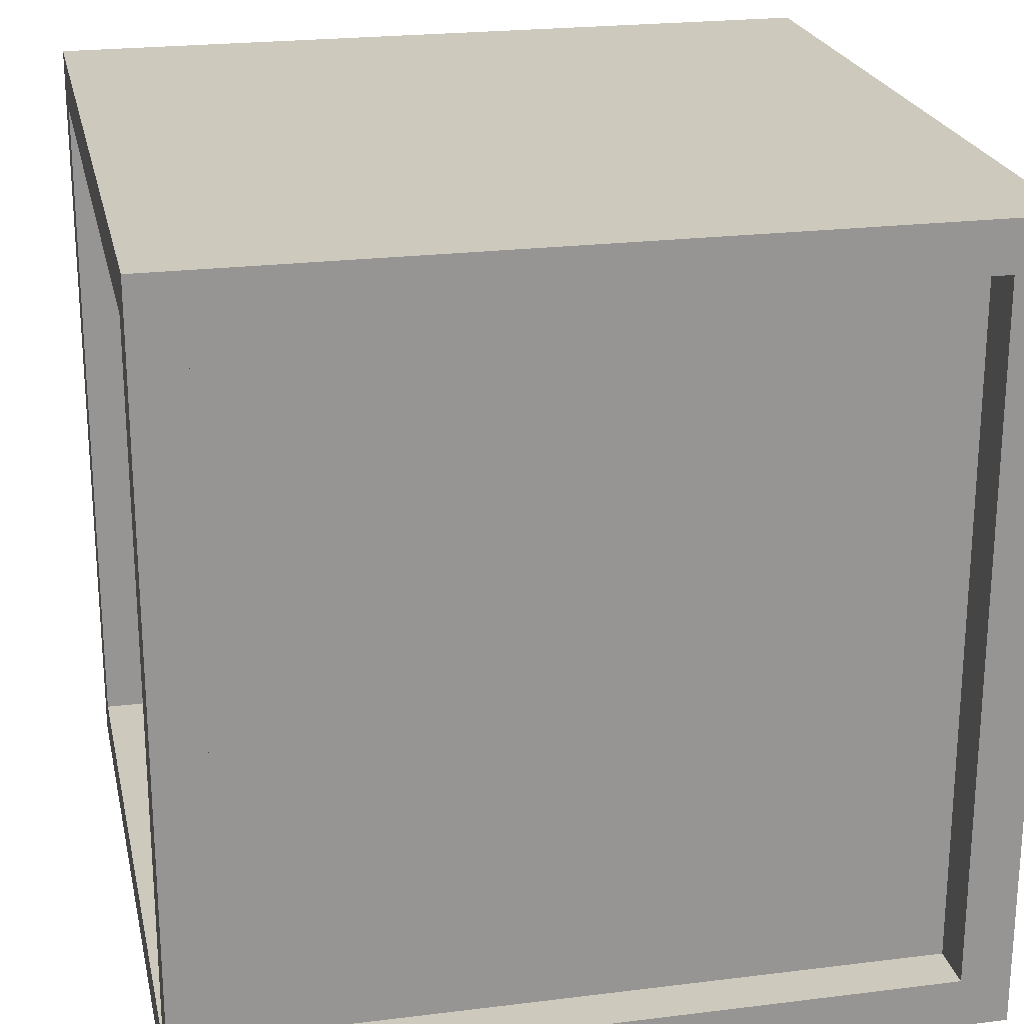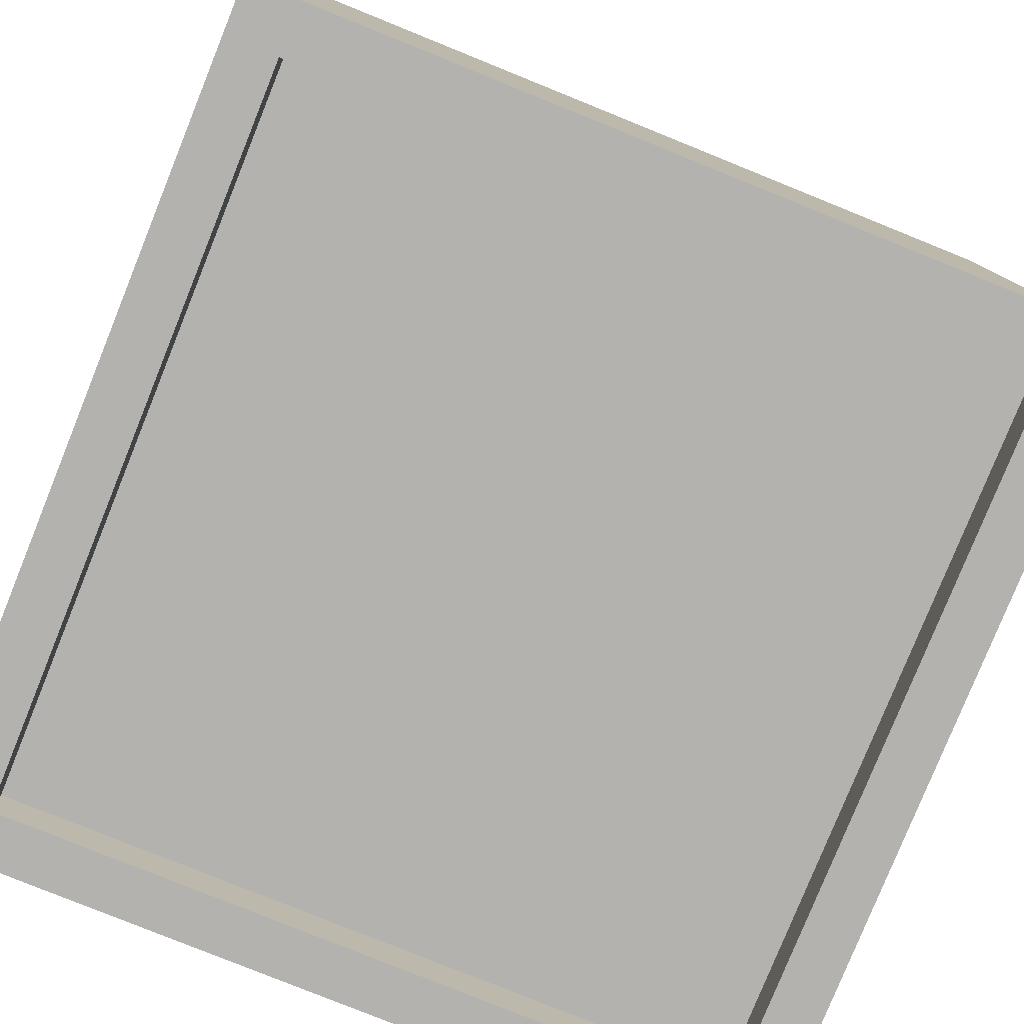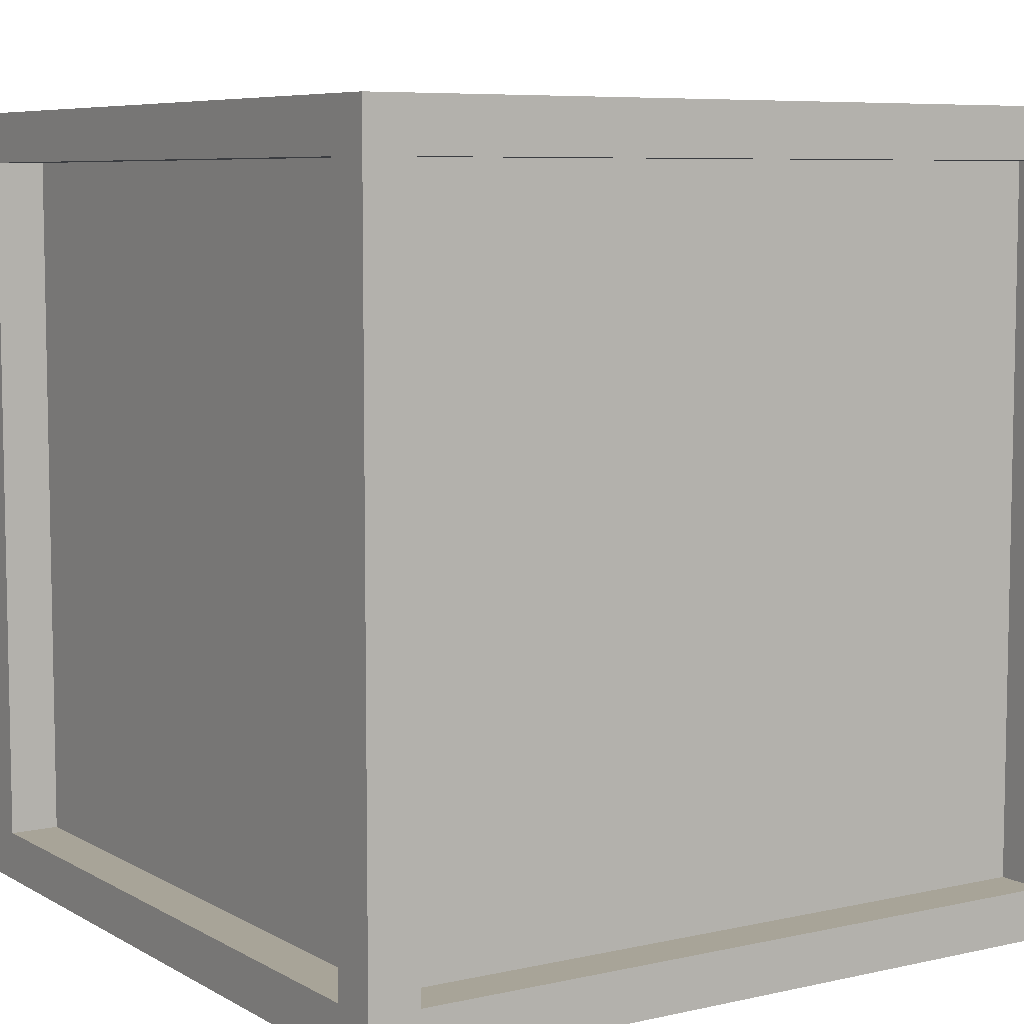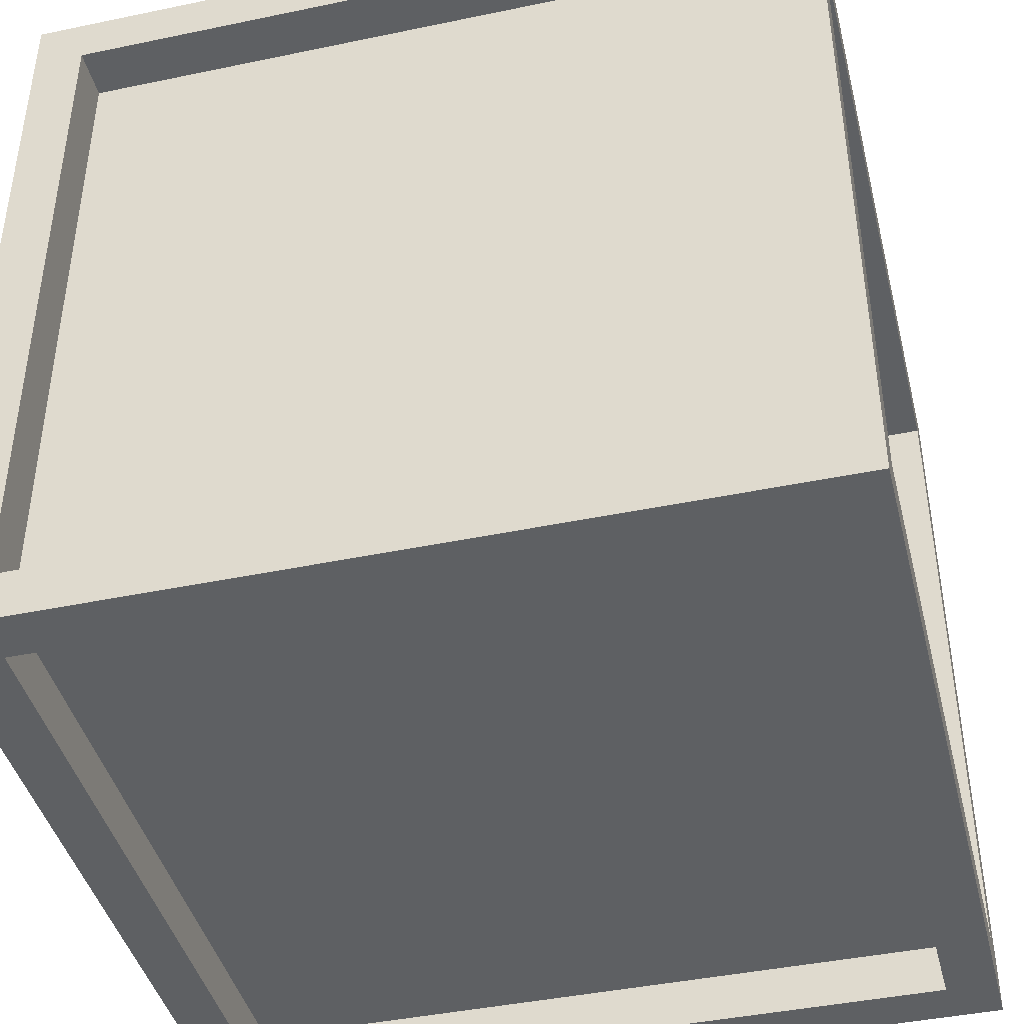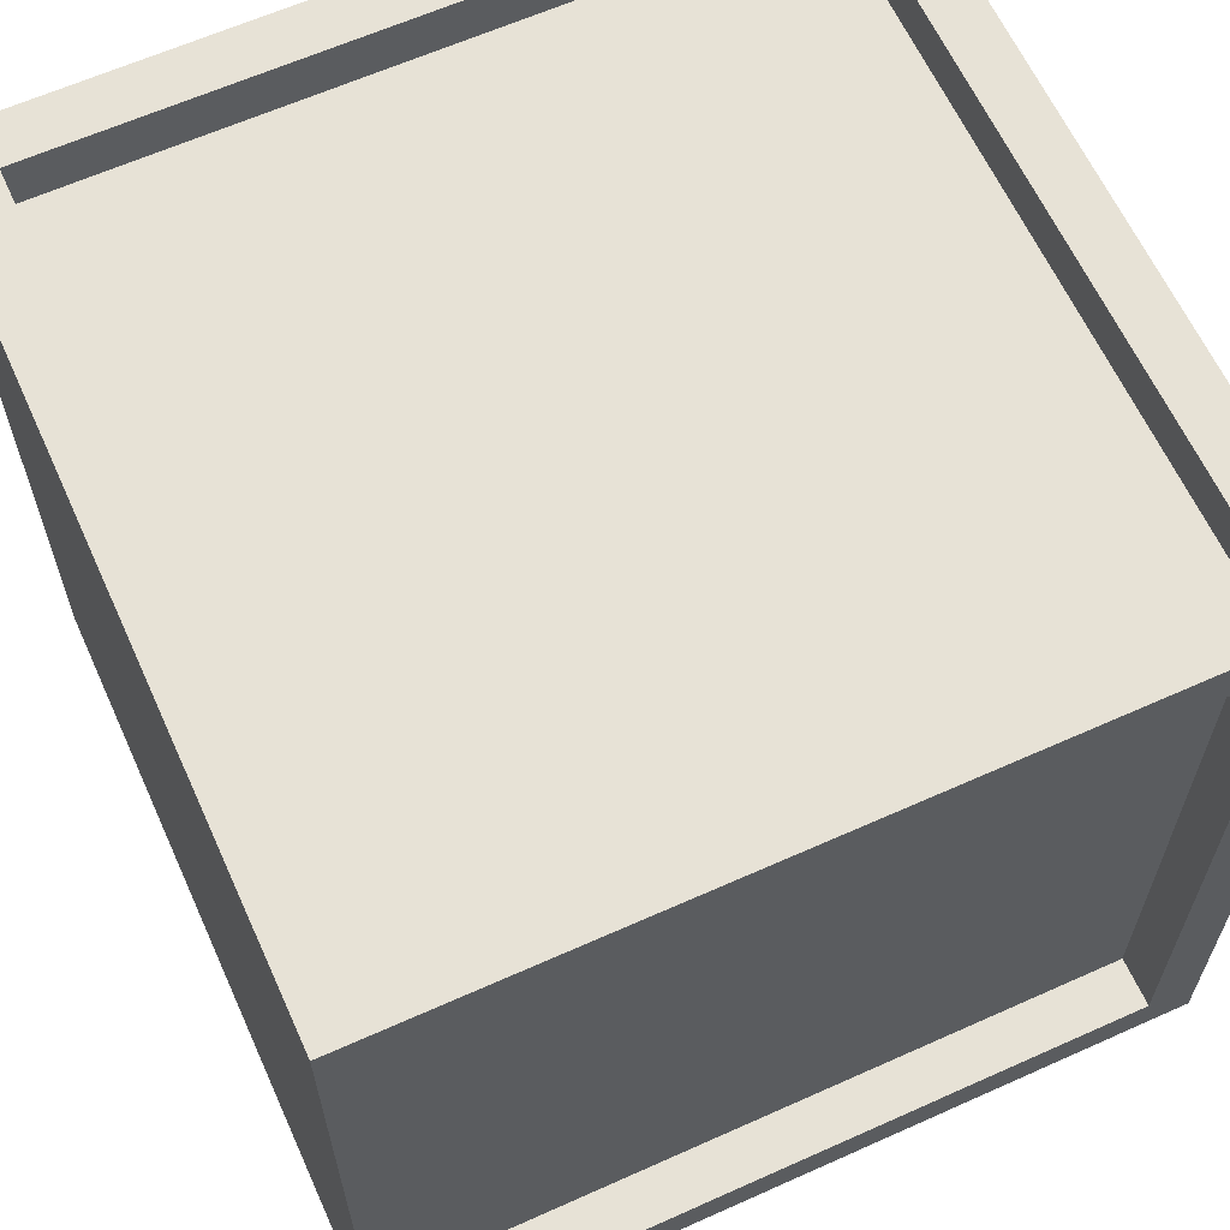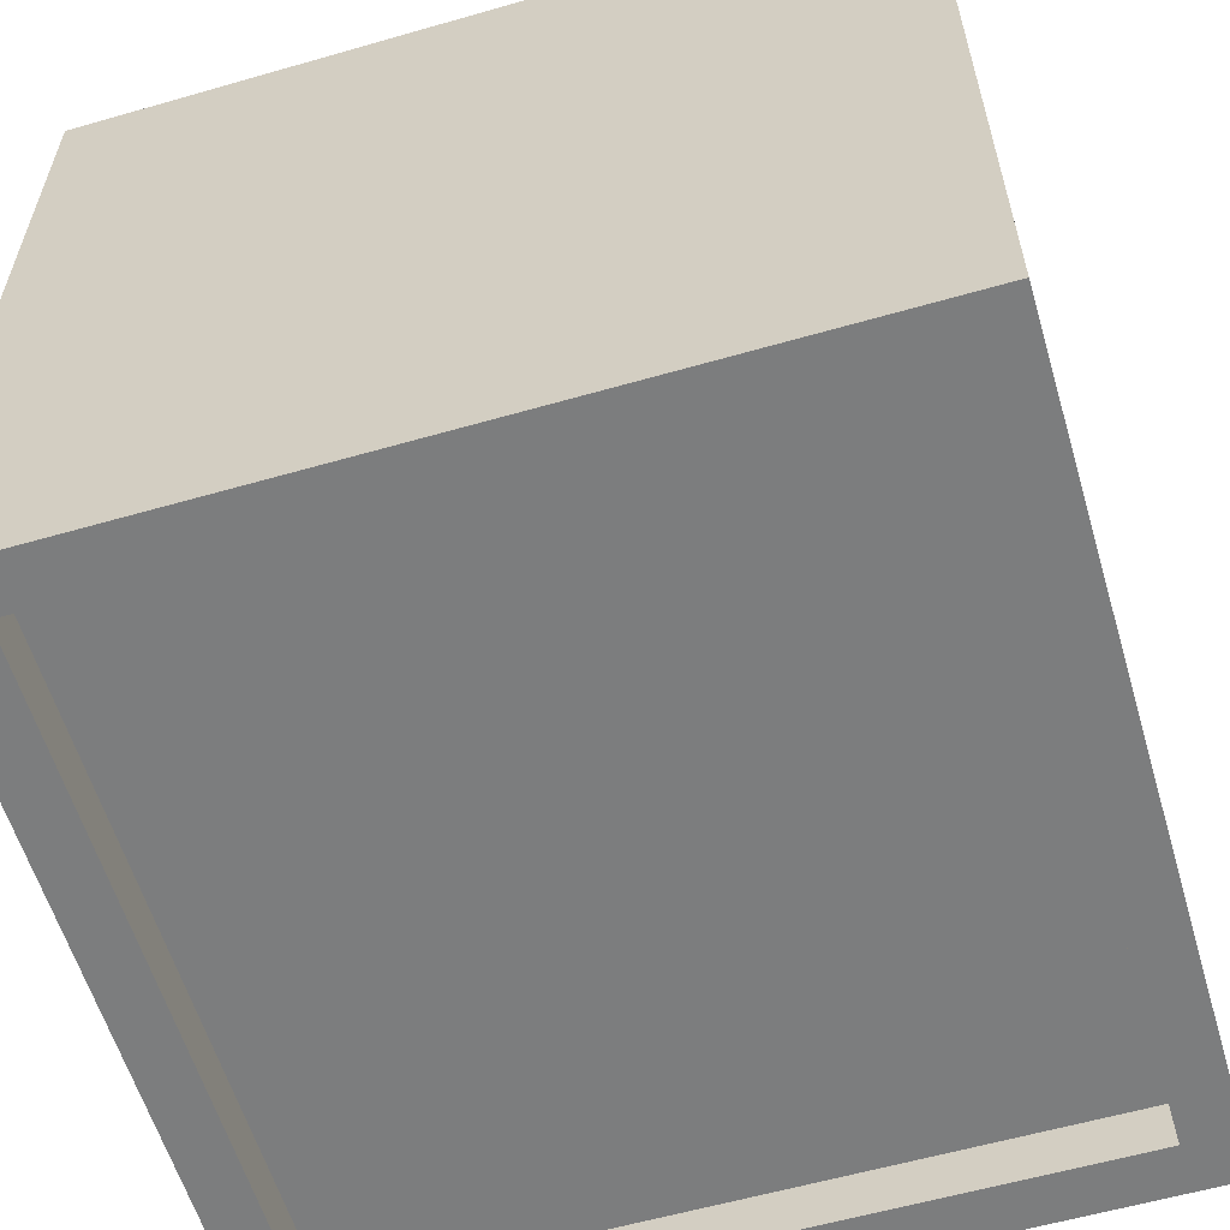
<metadata>
{"format":"obj","ext":"obj","renderer":"f3d","projection":"perspective","resolution":1024,"background":"white","views":[{"elev":22.6,"azim":167.9,"up":"+Z"},{"elev":-79.8,"azim":-22.0,"up":"+Y"},{"elev":7.0,"azim":-33.0,"up":"+Z"},{"elev":-42.6,"azim":104.0,"up":"+Z"},{"elev":63.1,"azim":65.6,"up":"+Y"},{"elev":-59.0,"azim":16.5,"up":"+Y"}]}
</metadata>
<code>
o Generator_in_Cube.002
v 0.5 0.5 0.5
v 0.2188 -0.2188 0.4375
v -0.2188 -0.2188 0.4375
v 0.2188 0.2188 0.4375
v -0.2188 0.2188 0.4375
v 0.4375 0.4375 0.4375
v -0.03125 0.03125 0.0625
v -0.1562 0.09375 0.0625
v -0.09375 0.1562 0.0625
v -0.1562 0.1562 0.0625
v -0.2137 -0.2137 -0.4375
v 0.2137 -0.2137 -0.4375
v -0.2188 0.2188 -0.4375
v 0.2188 0.2188 -0.4375
v -0.2188 -0.2188 -0.3125
v 0.2188 -0.2188 -0.3125
v -0.2188 0.2188 -0.3125
v 0.2188 0.2188 -0.3125
v 0.2188 0.2188 0.0625
v -0.2188 0.2188 0.0625
v -0.2188 -0.2188 0.0625
v 0.2188 -0.2188 0.0625
v 0.125 -0.1471 -0.01562
v 0.1471 -0.125 -0.01562
v -0.03125 -0.03125 0.0625
v -0.09375 -0.1562 0.0625
v 0.09375 0.1562 0.0625
v 0.1562 0.1562 0.0625
v 0.03125 0.03125 0.0625
v 0.1562 0.09375 0.0625
v -0.1562 -0.09375 0.0625
v -0.1562 -0.1562 0.0625
v 0.1562 -0.1562 0.0625
v 0.09375 -0.1562 0.0625
v 0.1562 -0.09375 0.0625
v 0.03125 -0.03125 0.0625
v -0.09375 0.09375 0.0625
v -0.09375 -0.09375 0.0625
v 0.09375 0.09375 0.0625
v 0.09375 -0.09375 0.0625
v 0.125 -0.1029 -0.01562
v 0.1029 -0.125 -0.01562
v 0.125 -0.1471 -0
v 0.1562 -0.1562 0
v 0.1471 -0.125 0
v 0.09375 -0.09375 -0
v 0 0.0221 -0
v -0.0221 0 -0
v 0.0221 -0 -0
v 0 -0.0221 -0
v 0.03125 0.03125 -0.3125
v 0.1562 0.09375 -0.3125
v 0.09375 0.1562 -0.3125
v 0.1562 0.1562 -0.3125
v -0.09375 0.1562 -0.25
v -0.1562 0.1562 -0.25
v 0.09375 -0.09375 -0.25
v 0.09375 -0.1562 -0.25
v 0.03125 -0.03125 -0.3125
v 0.09375 -0.1562 -0.3125
v -0.09375 0.1562 -0.3125
v -0.1562 0.1562 -0.3125
v -0.03125 0.03125 -0.3125
v -0.1562 0.09375 -0.3125
v 0.1562 -0.09375 -0.3125
v 0.1562 -0.1562 -0.3125
v -0.1562 -0.1562 -0.3125
v -0.09375 -0.1562 -0.3125
v -0.1562 -0.09375 -0.3125
v -0.03125 -0.03125 -0.3125
v 0.09375 0.09375 -0.3125
v 0.09375 -0.09375 -0.3125
v -0.09375 0.09375 -0.3125
v -0.09375 -0.09375 -0.3125
v 0.09375 0.09375 -0.25
v 0.1562 0.09375 -0.25
v 0.1562 0.1562 -0.25
v 0.09375 0.1562 -0.25
v -0.09375 0.09375 -0.25
v -0.1562 0.09375 -0.25
v 0.1562 -0.09375 -0.25
v 0.1562 -0.1562 -0.25
v -0.1562 -0.1562 -0.25
v -0.09375 -0.1562 -0.25
v -0.1562 -0.09375 -0.25
v -0.09375 -0.09375 -0.25
v 0.03125 0.03125 -0.25
v 0.03125 -0.03125 -0.25
v -0.03125 0.03125 -0.25
v -0.03125 -0.03125 -0.25
v -0 -0.0221 -0.25
v -0.0221 -0 -0.25
v 0.0221 -0 -0.25
v 0.09375 0.1562 0
v -0 0.0221 -0.25
v -0.1471 -0.125 -0.25
v -0.125 -0.1471 -0.25
v 0.1562 0.1562 0
v -0.03125 0.03125 -0
v -0.03125 -0.03125 -0
v -0.1029 -0.125 -0.2344
v 0.03125 0.03125 -0
v 0.03125 -0.03125 -0
v -0.09375 0.1562 0
v 0.1029 0.125 0
v -0.1562 -0.1562 0
v -0.1562 0.09375 0
v 0.125 0.1471 -0
v 0 0.0221 -0.01562
v -0.0221 -0 -0.01562
v 0.0221 -0 -0.01562
v -0 -0.0221 -0.01562
v -0.125 0.1471 -0
v -0.1471 0.125 0
v -0.1029 0.125 0
v -0.125 0.1029 -0
v -0.1562 0.1562 -0
v 0.09375 0.09375 0
v -0.125 -0.1029 -0.2344
v -0.09375 0.09375 0
v -0.125 0.1471 -0.01562
v -0.1471 0.125 -0.01562
v -0.1029 0.125 -0.01562
v -0.125 0.1029 -0.01562
v 0.1562 -0.09375 0
v 0.09375 -0.1562 0
v 0.125 -0.1029 -0
v 0.1029 -0.125 0
v 0.125 0.1029 -0.01562
v 0.1471 0.125 -0.01562
v 0.1029 0.125 -0.01562
v 0.125 0.1471 -0.01562
v 0.1562 0.09375 0
v -0.1471 -0.125 -0.2344
v 0.125 0.1029 -0
v 0.1471 0.125 0
v -0.125 -0.1471 -0.01562
v -0.1029 -0.125 -0.01562
v -0.125 -0.1029 -0.01562
v -0.1471 -0.125 -0.01562
v -0.125 -0.1471 -0
v -0.09375 -0.1562 0
v -0.1029 -0.125 0
v -0.1562 -0.09375 -0
v -0.09375 -0.09375 0
v -0.125 -0.1471 -0.2344
v -0.125 -0.1029 -0
v -0.1471 -0.125 0
v -0.1029 0.125 -0.25
v -0.125 0.1471 -0.25
v -0 0.0221 -0.2344
v 0.0221 -0 -0.2344
v -0.0221 -0 -0.2344
v 0 -0.0221 -0.2344
v 0.125 0.1471 -0.25
v 0.1471 0.125 -0.25
v 0.1029 0.125 -0.25
v 0.125 0.1029 -0.25
v 0.125 0.1471 -0.2344
v 0.1471 0.125 -0.2344
v 0.1029 0.125 -0.2344
v 0.125 0.1029 -0.2344
v -0.125 -0.1029 -0.25
v -0.1029 -0.125 -0.25
v -0.125 0.1029 -0.2344
v -0.1471 0.125 -0.2344
v -0.1029 0.125 -0.2344
v -0.125 0.1471 -0.2344
v -0.125 0.1029 -0.25
v -0.1471 0.125 -0.25
v 0.125 -0.1471 -0.2344
v 0.1029 -0.125 -0.2344
v 0.125 -0.1029 -0.2344
v 0.1471 -0.125 -0.2344
v 0.125 -0.1471 -0.25
v 0.1029 -0.125 -0.25
v 0.125 -0.1029 -0.25
v 0.1471 -0.125 -0.25
v 0.5 -0.4375 0.5
v 0.5 0.4375 0.5
v -0.5 0.5 0.4375
v 0.4375 0.4375 -0.5
v 0.4375 -0.4375 -0.5
v 0.5 0.4375 0.4375
v 0.4375 0.5 0.4375
v -0.4375 0.5 0.4375
v 0.5 -0.5 -0.5
v -0.4375 -0.4375 0.4375
v 0.4375 -0.4375 0.4375
v 0.4375 -0.4375 -0.4375
v -0.5 -0.4375 -0.5
v 0.4375 -0.5 -0.5
v 0.4375 -0.5 0.5
v 0.5 -0.4375 -0.5
v -0.4375 -0.5 0.4375
v 0.4375 -0.5 -0.4375
v 0.4375 -0.5 0.4375
v 0.5 -0.4375 0.4375
v -0.5 -0.4375 -0.4375
v -0.5 -0.5 0.5
v -0.5 -0.5 -0.5
v -0.5 -0.5 0.4375
v -0.5 -0.5 -0.4375
v -0.4375 -0.5 0.5
v -0.5 -0.4375 0.5
v -0.5 0.4375 0.5
v -0.4375 -0.5 -0.5
v -0.4375 0.5 0.5
v -0.4375 -0.4375 -0.5
v -0.4375 0.4375 -0.5
v -0.5 -0.4375 0.4375
v -0.4375 -0.5 -0.4375
v -0.4375 0.4375 0.4375
v 0.5 -0.5 0.4375
v 0.4375 0.5 0.5
v 0.5 0.5 0.4375
v 0.5 0.5 -0.5
v 0.4375 0.4375 -0.4375
v -0.4375 -0.4375 -0.4375
v 0.5 -0.5 -0.4375
v 0.4375 0.5 -0.5
v -0.5 0.5 -0.4375
v 0.5 -0.4375 -0.4375
v 0.5 0.4375 -0.4375
v 0.4375 0.5 -0.4375
v -0.5 0.5 0.5
v -0.5 0.5 -0.5
v -0.4375 0.4375 -0.4375
v -0.5 0.4375 -0.5
v -0.4375 0.5 -0.5
v 0.5 0.5 -0.4375
v 0.5 0.4375 -0.5
v -0.4375 0.5 -0.4375
v -0.5 0.4375 0.4375
v -0.5 0.4375 -0.4375
v 0.5 -0.5 0.5
f 195 204 200 202
f 186 181 226 208
f 184 216 1 180
f 235 222 227 229
f 209 207 201 191
f 4 19 20 5
f 14 13 17 18
f 9 104 117 10
f 2 22 19 4
f 5 20 21 3
f 3 21 22 2
f 11 15 17 13
f 14 18 16 12
f 12 16 15 11
f 28 98 94 27
f 36 103 102 29
f 26 142 145 38
f 8 107 120 37
f 27 94 118 39
f 10 117 107 8
f 37 120 104 9
f 40 46 126 34
f 141 137 138 143
f 32 106 142 26
f 30 133 98 28
f 34 126 44 33
f 38 145 144 31
f 50 112 111 49
f 39 118 133 30
f 7 99 100 25
f 35 125 46 40
f 29 102 99 7
f 31 144 106 32
f 33 44 125 35
f 25 100 103 36
f 53 78 77 54
f 62 56 55 61
f 70 90 89 63
f 60 58 57 72
f 52 76 75 71
f 61 55 79 73
f 54 77 76 52
f 71 75 78 53
f 74 86 84 68
f 66 82 58 60
f 64 80 56 62
f 68 84 83 67
f 72 57 81 65
f 18 17 15 16
f 73 79 80 64
f 51 87 88 59
f 69 85 86 74
f 63 89 87 51
f 65 81 82 66
f 67 83 85 69
f 59 88 90 70
f 43 23 24 45
f 127 41 42 128
f 42 41 24 23
f 110 109 111 112
f 47 109 110 48
f 49 111 109 47
f 48 110 112 50
f 116 124 123 115
f 122 121 123 124
f 113 121 122 114
f 115 123 121 113
f 114 122 124 116
f 128 42 23 43
f 105 131 129 135
f 136 130 132 108
f 108 132 131 105
f 131 132 130 129
f 135 129 130 136
f 45 24 41 127
f 147 139 140 148
f 140 139 138 137
f 148 140 137 141
f 143 138 139 147
f 175 171 172 176
f 91 154 153 92
f 97 146 134 96
f 163 119 101 164
f 101 119 134 146
f 152 151 153 154
f 95 151 152 93
f 92 153 151 95
f 93 152 154 91
f 158 162 161 157
f 160 159 161 162
f 155 159 160 156
f 157 161 159 155
f 156 160 162 158
f 164 101 146 97
f 149 167 165 169
f 170 166 168 150
f 150 168 167 149
f 167 168 166 165
f 125 44 126 46
f 142 106 144 145
f 169 165 166 170
f 96 134 119 163
f 94 98 133 118
f 177 173 174 178
f 174 173 172 171
f 100 99 102 103
f 178 174 171 175
f 176 172 173 177
f 20 19 22 21
f 107 117 104 120
f 55 56 80 79
f 88 87 89 90
f 83 84 86 85
f 57 58 82 81
f 77 78 75 76
f 188 189 6 213
f 219 228 218 190
f 230 210 229 227
f 210 209 191 229
f 217 232 182 221
f 221 182 210 230
f 232 194 183 182
f 194 187 192 183
f 183 192 207 209
f 203 199 191 201
f 199 235 229 191
f 202 211 199 203
f 205 206 234 211
f 206 226 181 234
f 234 181 222 235
f 214 198 179 236
f 198 184 180 179
f 187 194 223 220
f 220 223 198 214
f 194 232 224 223
f 197 214 236 193
f 232 217 231 224
f 224 231 216 184
f 216 185 215 1
f 185 186 208 215
f 217 221 225 231
f 231 225 185 216
f 221 230 233 225
f 230 227 222 233
f 233 222 181 186
f 212 195 202 203
f 187 220 196 192
f 192 196 212 207
f 220 214 197 196
f 197 193 204 195
f 6 184 198 189
f 223 190 189 198
f 190 223 224 218
f 218 224 184 6
f 189 197 195 188
f 212 219 188 195
f 219 212 196 190
f 190 196 197 189
f 200 205 211 202
f 203 201 207 212
f 228 235 199 219
f 211 188 219 199
f 188 211 234 213
f 213 234 235 228
f 218 182 183 190
f 209 219 190 183
f 219 209 210 228
f 228 210 182 218
f 218 225 233 228
f 186 213 228 233
f 6 185 225 218
f 236 1 226 200
o Generator_Cube.000
v 0.4375 0.4375 0.4375
v -0.4375 -0.4375 0.4375
v 0.4375 -0.4375 0.4375
v 0.4375 -0.4375 -0.4375
v -0.4375 0.4375 0.4375
v 0.4375 0.4375 -0.4375
v -0.4375 -0.4375 -0.4375
v -0.4375 0.4375 -0.4375
f 240 243 238 239
f 242 237 241 244
f 240 239 237 242
f 238 241 244 243

</code>
